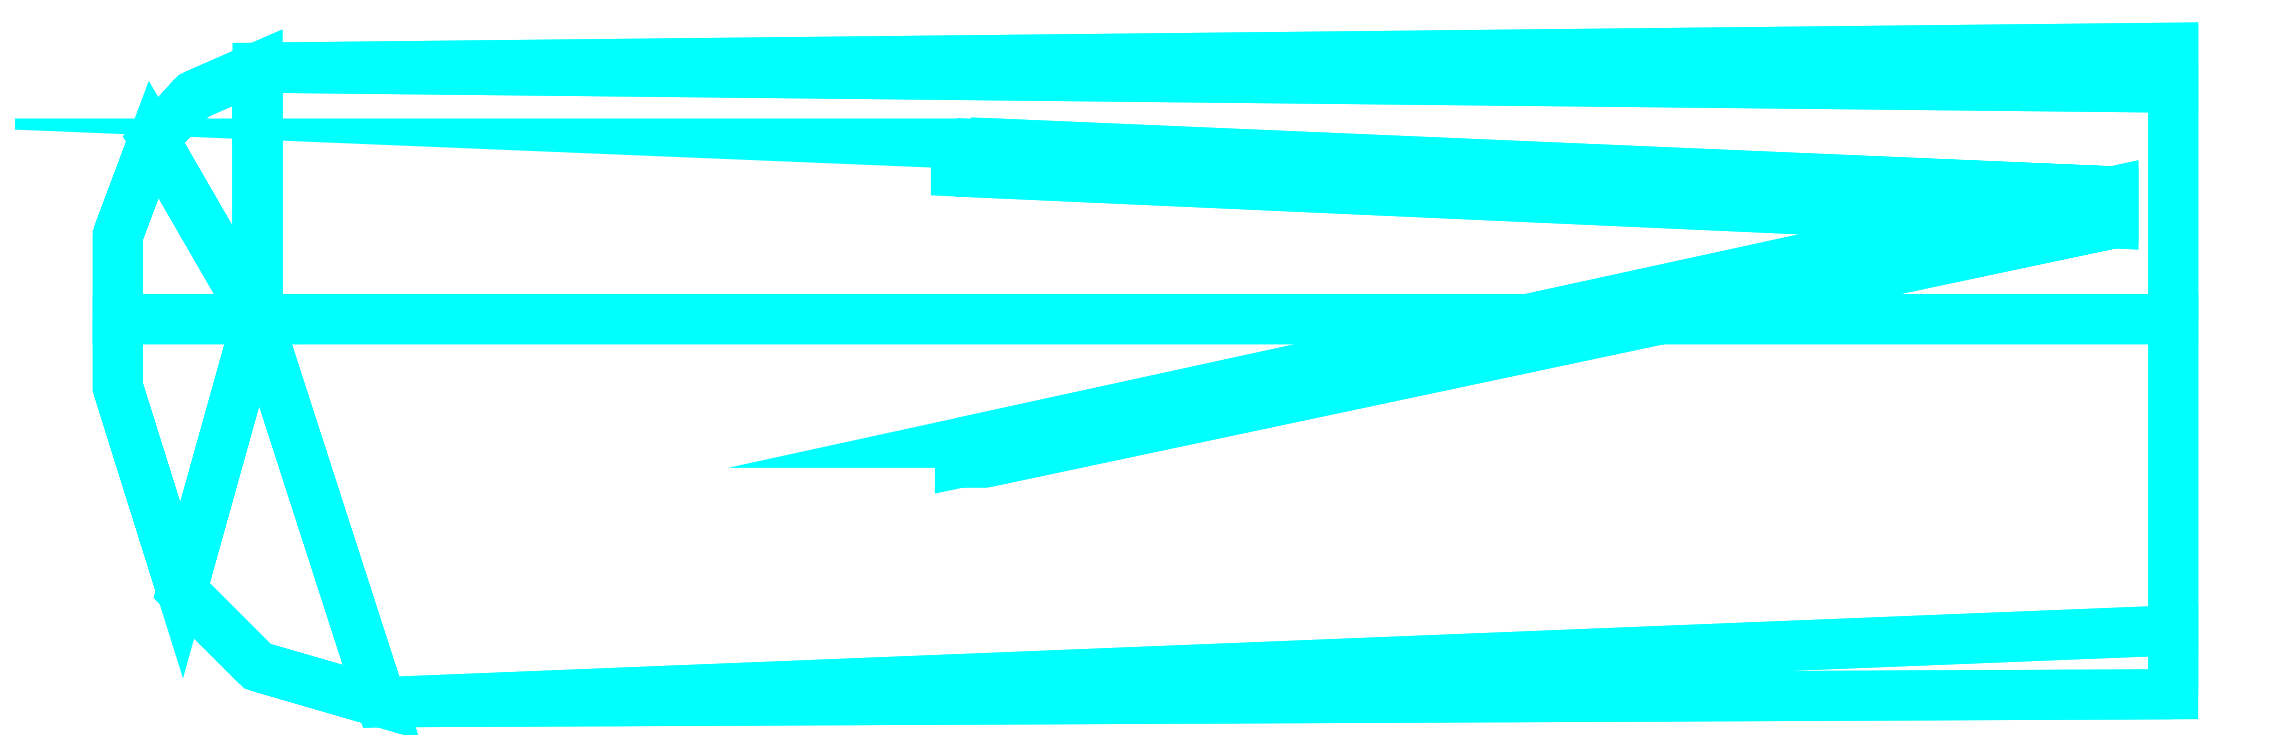
<metadata>
{"format":"dxf","ext":"dxf","renderer":"ezdxf+matplotlib","layout":"modelspace","background":"white","min_lineweight":24,"dpi":150}
</metadata>
<code>
0
SECTION
2
ENTITIES
0
3DFACE
8
WING1
10
-5.14
20
0.86
30
2
11
-0.34
21
0.81
31
1.89
12
-0.34
22
0.23
32
1.82
13
-5.14
23
0.23
33
1.91
0
3DFACE
8
WING1
10
-0.34
20
0.23
30
2.08
11
-0.34
21
0.91
31
2.03
12
-5.14
22
0.86
32
2.11
13
-5.14
23
0.23
33
2.14
0
3DFACE
8
WING1
10
-5.14
20
0.86
30
2.11
11
-0.34
21
0.91
31
2.03
12
-0.34
22
0.81
32
1.89
13
-5.14
23
0.86
33
2
0
3DFACE
8
WING1
10
-0.34
20
-0.71
30
2.03
11
-0.34
21
0.23
31
2.08
12
-5.14
22
0.23
32
2.14
13
-4.83
23
-0.73
33
1.97
0
3DFACE
8
WING1
10
-4.83
20
-0.73
30
1.9
11
-0.34
21
-0.55
31
1.86
12
-0.34
22
-0.71
32
2.03
13
-4.83
23
-0.73
33
1.97
0
3DFACE
8
WING1
10
-5.14
20
0.23
30
1.91
11
-0.34
21
0.23
31
1.82
12
-0.34
22
-0.55
32
1.86
13
-4.83
23
-0.73
33
1.9
0
3DFACE
8
WING1
10
-5.14
20
0.23
30
2.14
11
-5.4
21
0.68
31
2.11
12
-5.49
22
0.44
32
2.12
13
-5.49
23
0.23
33
2.12
0
3DFACE
8
WING1
10
-5.49
20
0.44
30
2
11
-5.4
21
0.68
31
2.03
12
-5.14
22
0.23
32
1.91
13
-5.49
23
0.23
33
1.97
0
3DFACE
8
WING1
10
-5.49
20
0.23
30
2.12
11
-5.49
21
0.44
31
2.12
12
-5.49
22
0.44
32
2
13
-5.49
23
0.23
33
1.97
0
3DFACE
8
WING1
10
-5.49
20
0.44
30
2.12
11
-5.4
21
0.68
31
2.11
12
-5.4
22
0.68
32
2.03
13
-5.49
23
0.44
33
2
0
3DFACE
8
WING1
10
-5.49
20
0.23
30
1.97
11
-5.14
21
0.23
31
1.91
12
-5.33
22
-0.45
32
1.95
13
-5.49
23
0.06
33
1.97
0
3DFACE
8
WING1
10
-5.33
20
-0.45
30
2.01
11
-5.14
21
0.23
31
2.14
12
-5.49
22
0.23
32
2.12
13
-5.49
23
0.06
33
2.11
0
3DFACE
8
WING1
10
-5.49
20
0.06
30
2.11
11
-5.49
21
0.23
31
2.12
12
-5.49
22
0.23
32
1.97
13
-5.49
23
0.06
33
1.97
0
3DFACE
8
WING1
10
-5.49
20
0.06
30
1.97
11
-5.33
21
-0.45
31
1.95
12
-5.33
22
-0.45
32
2.01
13
-5.49
23
0.06
33
2.11
0
3DFACE
8
WING1
10
-5.14
20
-0.64
30
1.98
11
-4.83
21
-0.73
31
1.97
12
-5.14
22
0.23
32
2.14
13
-5.33
23
-0.45
33
2.01
0
3DFACE
8
WING1
10
-5.14
20
0.23
30
1.91
11
-4.83
21
-0.73
31
1.9
12
-5.14
22
-0.64
32
1.91
13
-5.33
23
-0.45
33
1.95
0
3DFACE
8
WING1
10
-5.33
20
-0.45
30
1.95
11
-5.14
21
-0.64
31
1.91
12
-5.14
22
-0.64
32
1.98
13
-5.33
23
-0.45
33
2.01
0
3DFACE
8
WING1
10
-5.14
20
-0.64
30
1.91
11
-4.83
21
-0.73
31
1.9
12
-4.83
22
-0.73
32
1.97
13
-5.14
23
-0.64
33
1.98
0
3DFACE
8
WING1
10
-5.14
20
0.23
30
2.14
11
-5.14
21
0.86
31
2.11
12
-5.3
22
0.79
32
2.09
13
-5.4
23
0.68
33
2.11
0
3DFACE
8
WING1
10
-5.3
20
0.79
30
2.09
11
-5.14
21
0.86
31
2.11
12
-5.14
22
0.86
32
2
13
-5.3
23
0.79
33
2.06
0
3DFACE
8
WING1
10
-5.3
20
0.79
30
2.06
11
-5.14
21
0.86
31
2
12
-5.14
22
0.23
32
1.91
13
-5.4
23
0.68
33
2.03
0
3DFACE
8
WING1
10
-5.4
20
0.68
30
2.11
11
-5.3
21
0.79
31
2.09
12
-5.3
22
0.79
32
2.06
13
-5.4
23
0.68
33
2.03
0
3DFACE
8
WING1
10
-3.39
20
0.6
30
1.93
11
-0.49
21
0.47
31
0.83
12
-0.49
22
0.47
32
0.87
13
-3.29
23
0.6
33
1.93
0
3DFACE
8
WING1
10
-0.49
20
0.55
30
0.87
11
-0.49
21
0.55
31
0.83
12
-3.39
22
0.67
32
1.93
13
-3.29
23
0.67
33
1.93
0
3DFACE
8
WING1
10
-3.29
20
0.6
30
1.93
11
-0.49
21
0.47
31
0.87
12
-0.49
22
0.55
32
0.87
13
-3.29
23
0.67
33
1.93
0
3DFACE
8
WING1
10
-3.39
20
0.67
30
1.93
11
-0.49
21
0.55
31
0.83
12
-0.49
22
0.47
32
0.83
13
-3.39
23
0.6
33
1.93
0
3DFACE
8
WING1
10
-3.38
20
-0.08
30
1.91
11
-0.49
21
0.55
31
0.83
12
-0.49
22
0.47
32
0.83
13
-3.38
23
-0.13
33
1.91
0
3DFACE
8
WING1
10
-3.32
20
-0.13
30
1.91
11
-0.49
21
0.47
31
0.87
12
-0.49
22
0.55
32
0.87
13
-3.32
23
-0.08
33
1.91
0
3DFACE
8
WING1
10
-0.49
20
0.55
30
0.87
11
-0.49
21
0.55
31
0.83
12
-3.38
22
-0.08
32
1.91
13
-3.32
23
-0.08
33
1.91
0
3DFACE
8
WING1
10
-3.38
20
-0.13
30
1.91
11
-0.49
21
0.47
31
0.83
12
-0.49
22
0.47
32
0.87
13
-3.32
23
-0.13
33
1.91
0
3DFACE
8
WING1
10
-1.88
20
0.57
30
1.37
11
-1.91
21
0.5873
31
1.37
12
-1.91
22
0.5873
32
1.87
13
-1.88
23
0.57
33
1.87
0
3DFACE
8
WING1
10
-1.91
20
0.5873
30
1.37
11
-1.91
21
0.5527
31
1.37
12
-1.91
22
0.5527
32
1.87
13
-1.91
23
0.5873
33
1.87
0
3DFACE
8
WING1
10
-1.91
20
0.5527
30
1.37
11
-1.88
21
0.57
31
1.37
12
-1.88
22
0.57
32
1.87
13
-1.91
23
0.5527
33
1.87
0
3DFACE
8
WING1
10
-1.88
20
0.21
30
1.37
11
-1.91
21
0.2273
31
1.37
12
-1.91
22
0.2273
32
1.87
13
-1.88
23
0.21
33
1.87
0
3DFACE
8
WING1
10
-1.91
20
0.2273
30
1.37
11
-1.91
21
0.1927
31
1.37
12
-1.91
22
0.1927
32
1.87
13
-1.91
23
0.2273
33
1.87
0
3DFACE
8
WING1
10
-1.91
20
0.1927
30
1.37
11
-1.88
21
0.21
31
1.37
12
-1.88
22
0.21
32
1.87
13
-1.91
23
0.1927
33
1.87
0
ENDSEC
0
EOF

</code>
